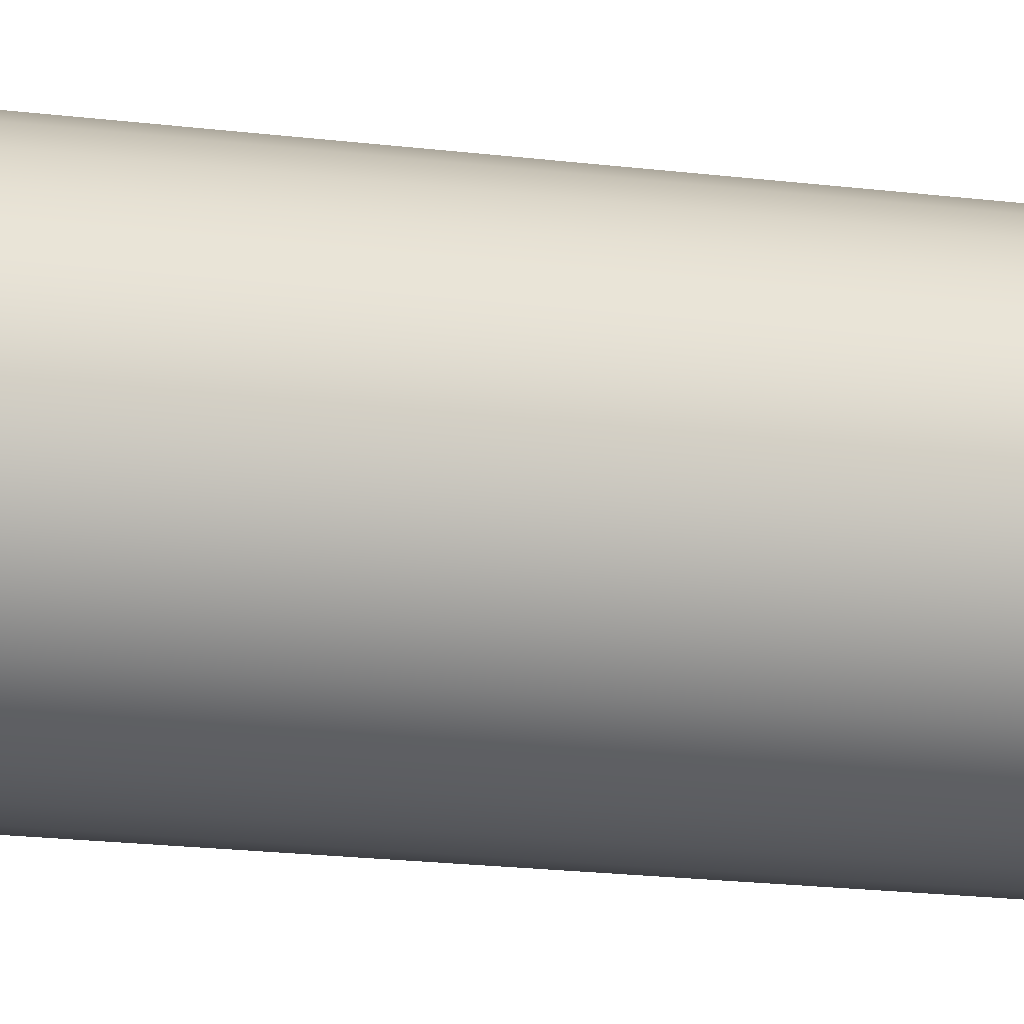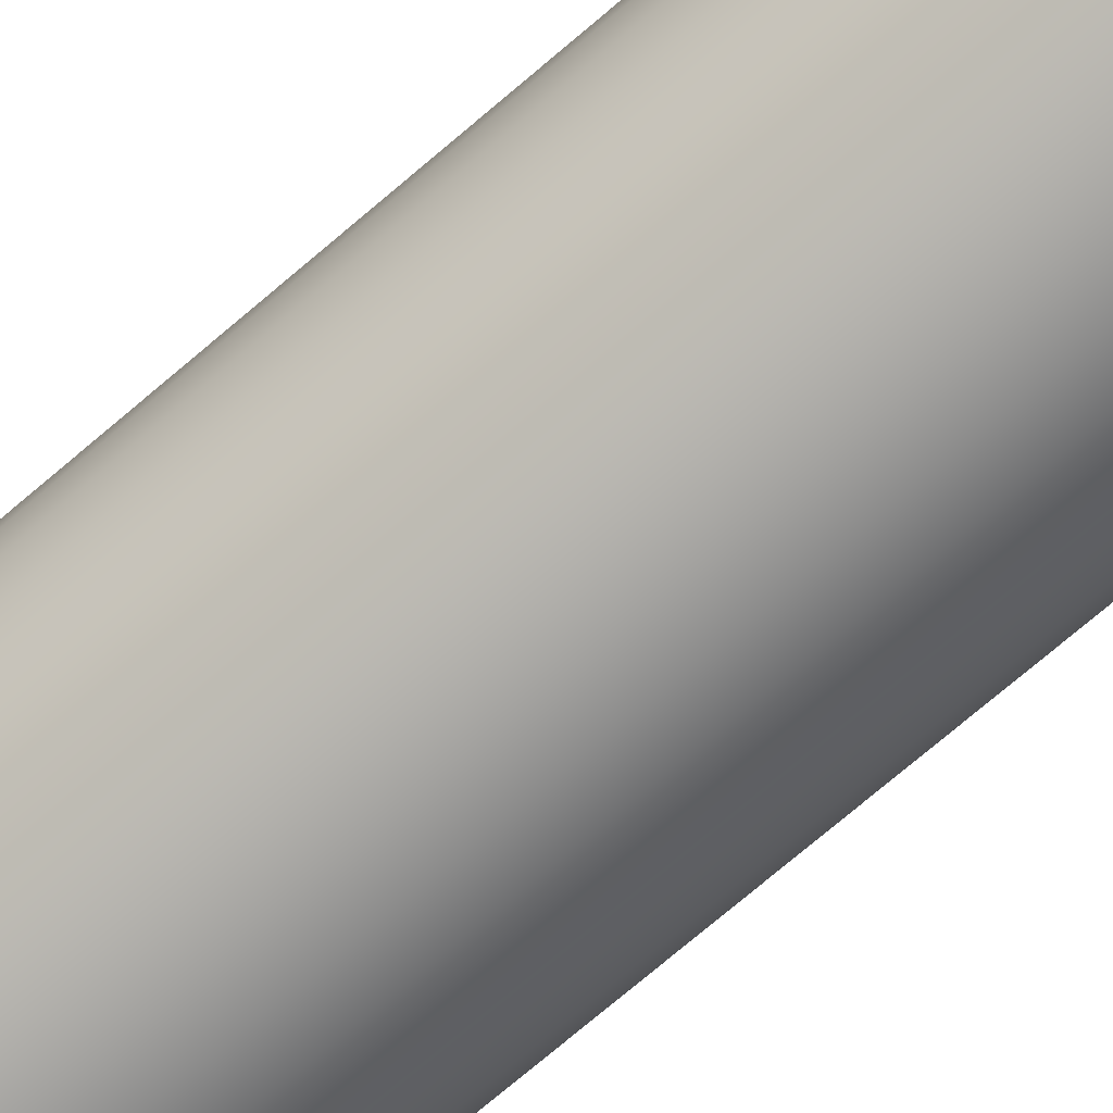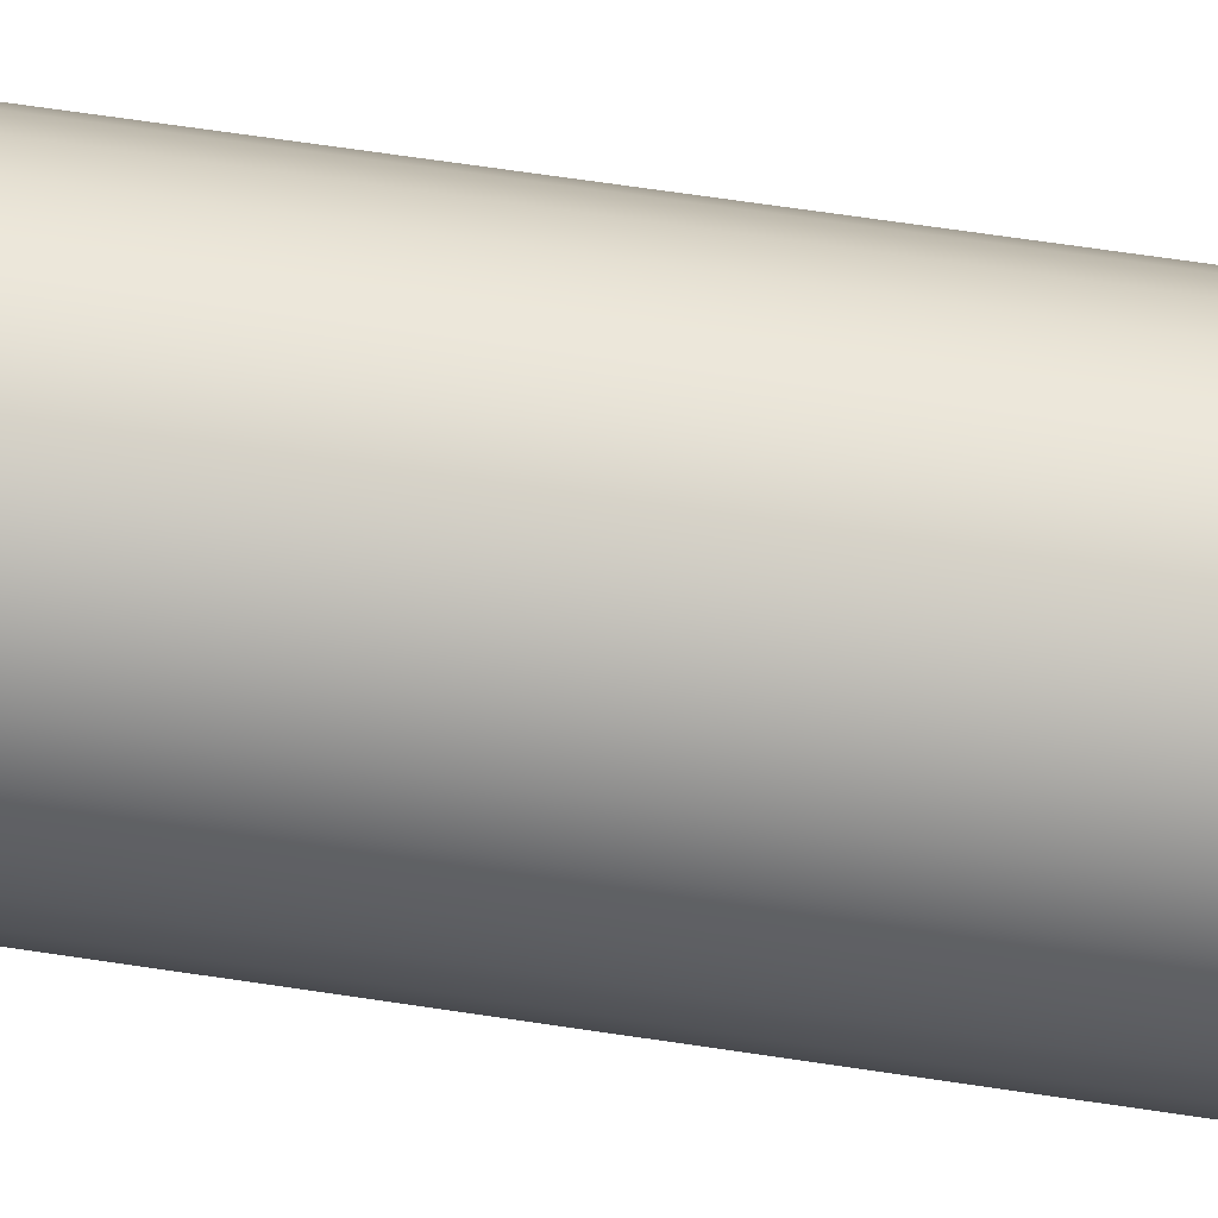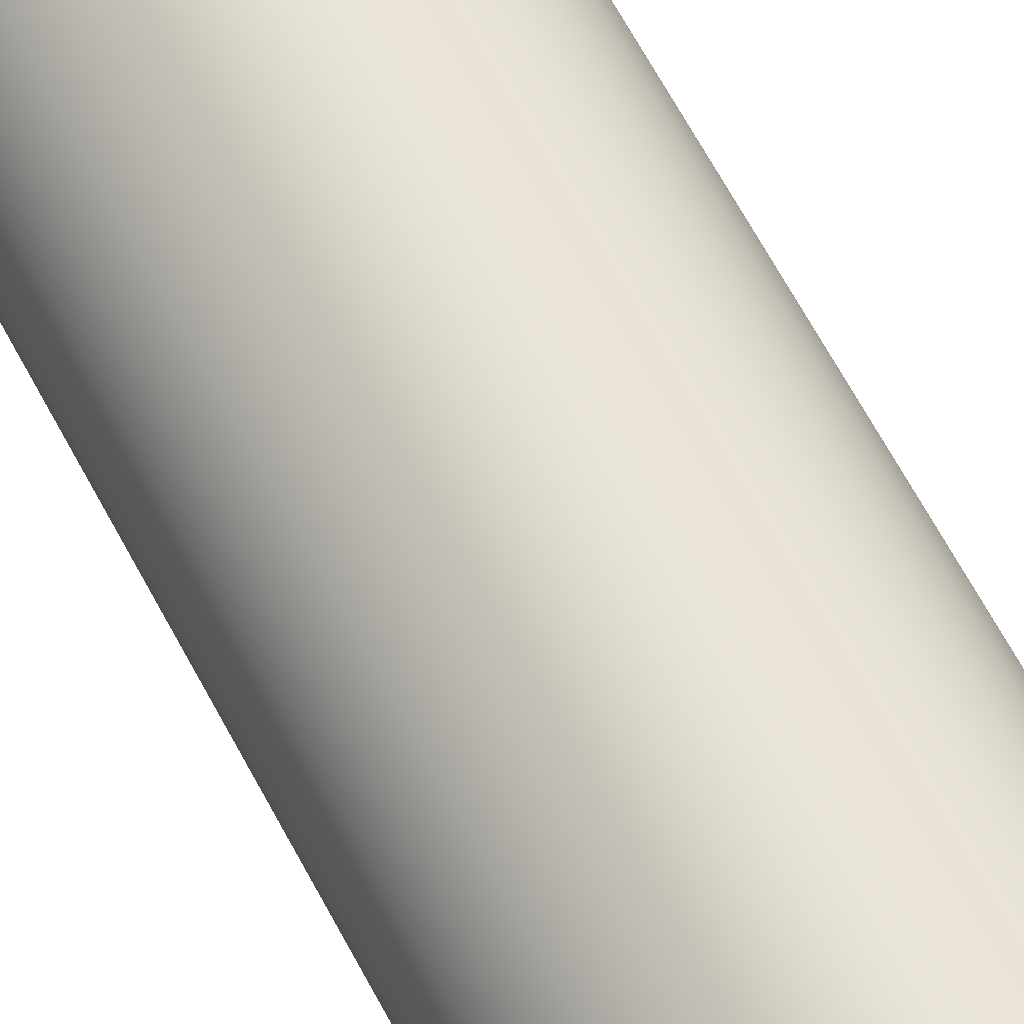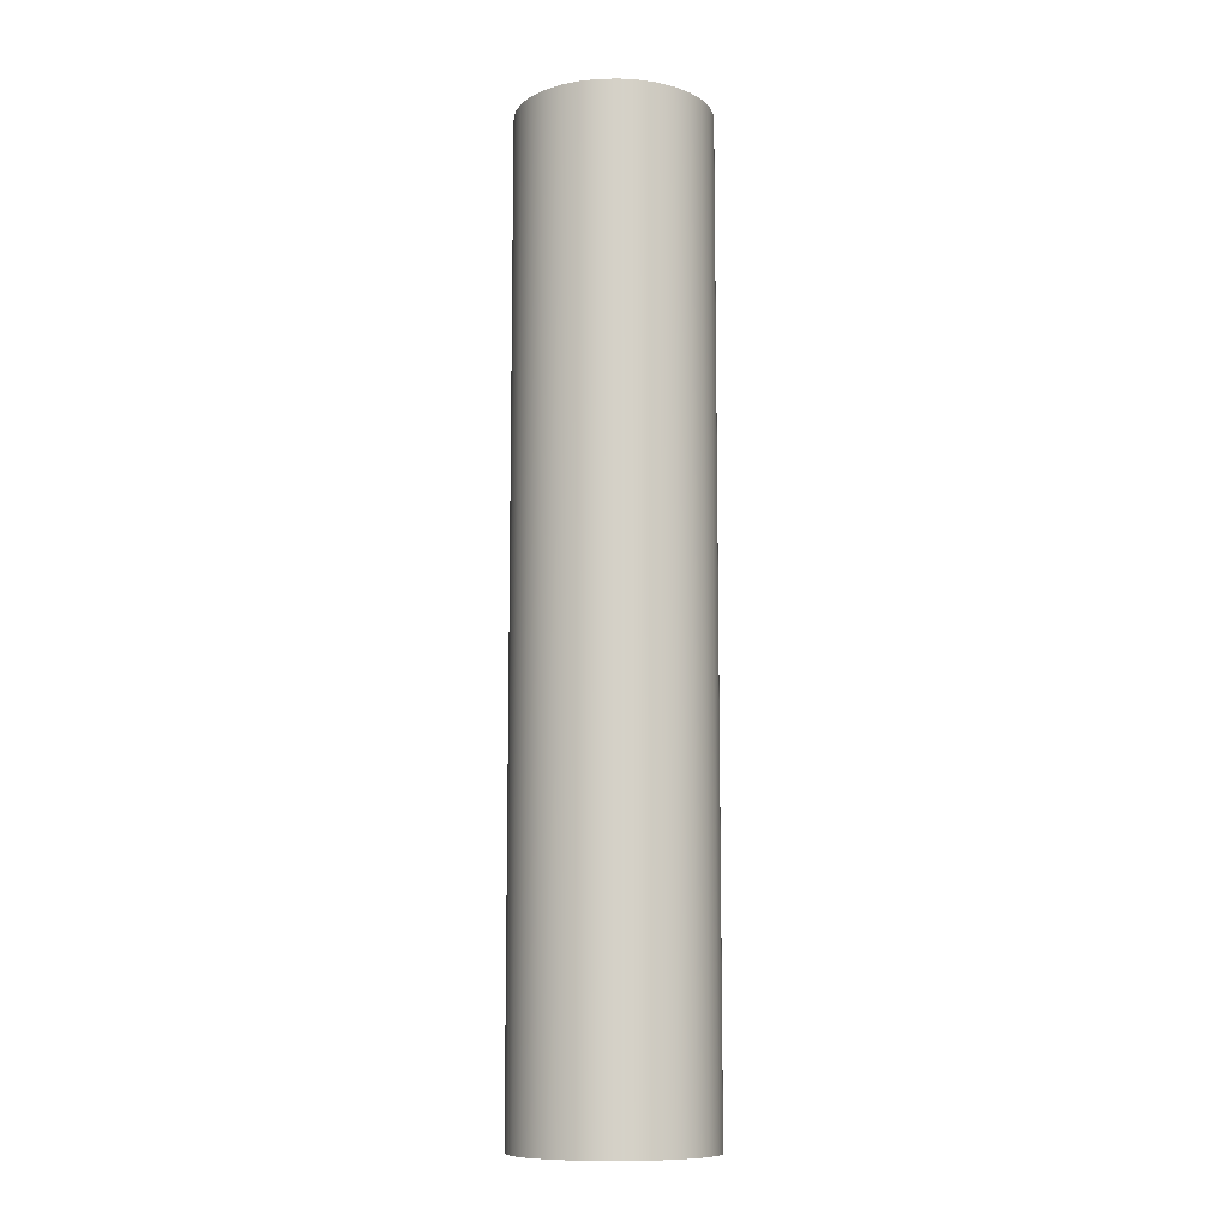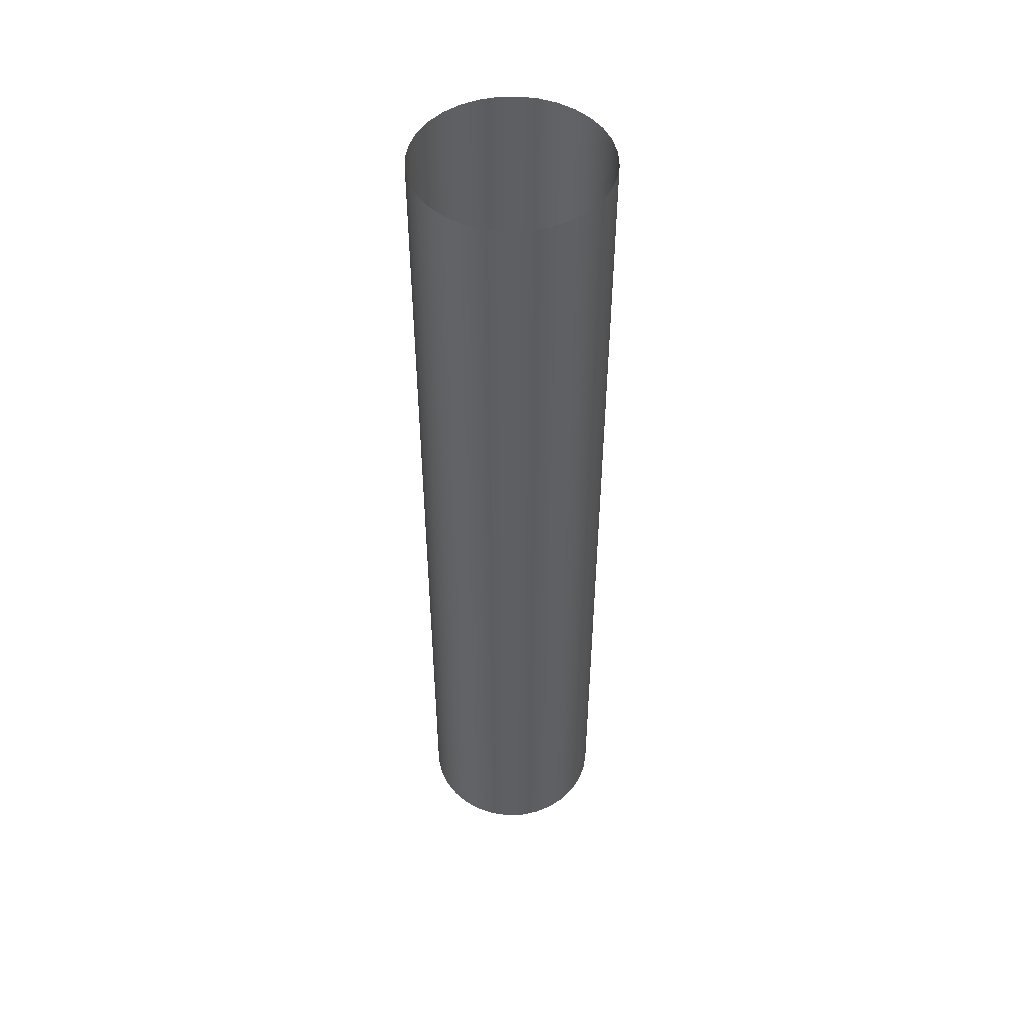
<metadata>
{"format":"obj","ext":"obj","renderer":"f3d","projection":"perspective","resolution":1024,"background":"white","views":[{"elev":-15.4,"azim":73.8,"up":"+Z"},{"elev":-72.2,"azim":-49.3,"up":"+Z"},{"elev":58.6,"azim":99.2,"up":"+Z"},{"elev":63.0,"azim":152.4,"up":"+Z"},{"elev":-10.4,"azim":-69.6,"up":"+Y"},{"elev":49.3,"azim":127.2,"up":"+Y"}]}
</metadata>
<code>
o Circle_Circle.001
v 0 0 -1
v -0.1951 0 -0.9808
v -0.3827 0 -0.9239
v -0.5556 0 -0.8315
v -0.7071 0 -0.7071
v -0.8315 0 -0.5556
v -0.9239 0 -0.3827
v -0.9808 0 -0.1951
v -1 0 -0
v -0.9808 0 0.1951
v -0.9239 0 0.3827
v -0.8315 0 0.5556
v -0.7071 0 0.7071
v -0.5556 0 0.8315
v -0.3827 0 0.9239
v -0.1951 0 0.9808
v 0 0 1
v 0.1951 0 0.9808
v 0.3827 0 0.9239
v 0.5556 0 0.8315
v 0.7071 0 0.7071
v 0.8315 0 0.5556
v 0.9239 0 0.3827
v 0.9808 0 0.1951
v 1 0 -1e-06
v 0.9808 0 -0.1951
v 0.9239 0 -0.3827
v 0.8315 0 -0.5556
v 0.7071 0 -0.7071
v 0.5556 0 -0.8315
v 0.3827 0 -0.9239
v 0.1951 0 -0.9808
v 0 10 -1
v -0.1951 10 -0.9808
v -0.3827 10 -0.9239
v -0.5556 10 -0.8315
v -0.7071 10 -0.7071
v -0.8315 10 -0.5556
v -0.9239 10 -0.3827
v -0.9808 10 -0.1951
v -1 10 -0
v -0.9808 10 0.1951
v -0.9239 10 0.3827
v -0.8315 10 0.5556
v -0.7071 10 0.7071
v -0.5556 10 0.8315
v -0.3827 10 0.9239
v -0.1951 10 0.9808
v 0 10 1
v 0.1951 10 0.9808
v 0.3827 10 0.9239
v 0.5556 10 0.8315
v 0.7071 10 0.7071
v 0.8315 10 0.5556
v 0.9239 10 0.3827
v 0.9808 10 0.1951
v 1 10 -1e-06
v 0.9808 10 -0.1951
v 0.9239 10 -0.3827
v 0.8315 10 -0.5556
v 0.7071 10 -0.7071
v 0.5556 10 -0.8315
v 0.3827 10 -0.9239
v 0.1951 10 -0.9808
f 15 47 46 14
f 28 60 59 27
f 14 46 45 13
f 27 59 58 26
f 13 45 44 12
f 26 58 57 25
f 12 44 43 11
f 25 57 56 24
f 11 43 42 10
f 24 56 55 23
f 10 42 41 9
f 23 55 54 22
f 9 41 40 8
f 22 54 53 21
f 8 40 39 7
f 21 53 52 20
f 7 39 38 6
f 20 52 51 19
f 1 33 64 32
f 6 38 37 5
f 19 51 50 18
f 32 64 63 31
f 5 37 36 4
f 18 50 49 17
f 31 63 62 30
f 4 36 35 3
f 17 49 48 16
f 30 62 61 29
f 3 35 34 2
f 16 48 47 15
f 29 61 60 28
f 2 34 33 1

</code>
